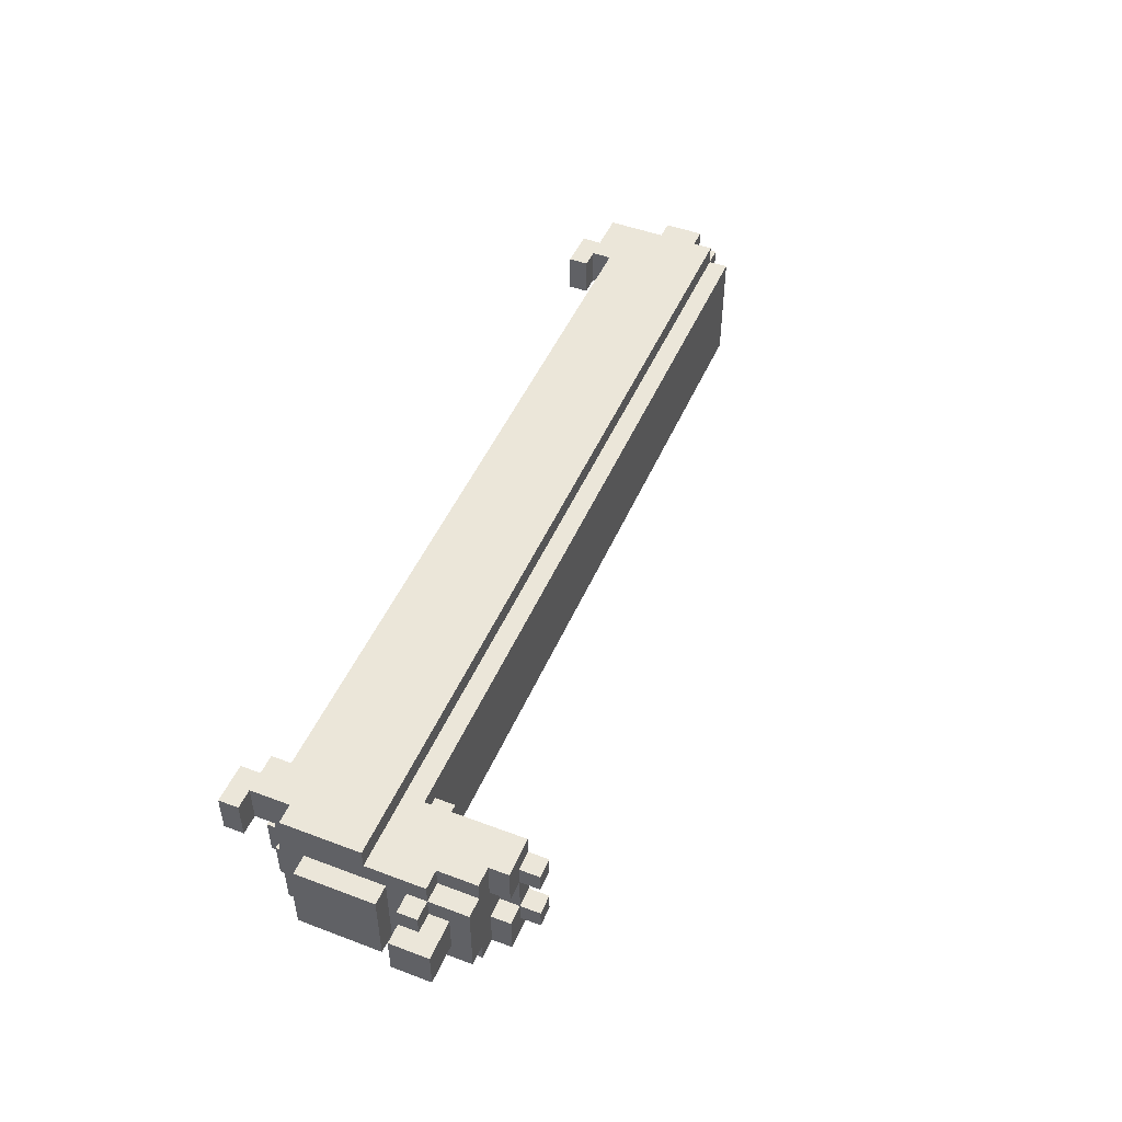
<metadata>
{"format":"obj","ext":"obj","renderer":"f3d","projection":"perspective","resolution":1024,"background":"white","views":[{"elev":48.3,"azim":112.8,"up":"+Z"}]}
</metadata>
<code>
o corgi_long_run3
v -2.4 0.6 0.1
v -2.4 0.4 -0.1
v -2.4 0.4 0.1
v -2.4 0.6 -0.1
v -2.3 0.4 0.3
v -2.3 0.3 -0.3
v -2.3 0.3 0.3
v -2.3 0.4 0.1
v -2.3 0.4 -0.1
v -2.3 0.4 -0.3
v -2.3 0.6 0.4
v -2.3 0.4 0.4
v -2.3 0.6 0.3
v -2.3 0.6 0.1
v -2.3 0.6 -0.1
v -2.3 0.4 -0.4
v -2.3 0.6 -0.3
v -2.3 0.6 -0.4
v -2.3 0.7 0.3
v -2.3 0.7 -0.3
v -2.2 0.1 -0.2
v -2.2 0 -0.4
v -2.2 0 -0.2
v -2.2 0.2 -0.2
v -2.2 0.1 0.4
v -2.2 0.2 -0.4
v -2.2 0.3 0.3
v -2.2 0.3 -0.3
v -2.2 0.4 0.4
v -2.2 0.4 0.3
v -2.2 0.4 -0.3
v -2.2 0.4 -0.4
v -2.2 0.7 0.4
v -2.2 0.6 0.3
v -2.2 0.6 0.4
v -2.2 0.7 0.3
v -2.2 0.7 -0.3
v -2.2 0.6 -0.4
v -2.2 0.6 -0.3
v -2.2 0.7 -0.4
v -2.2 0.8 0.3
v -2.2 0.8 -0.3
v -2 0.1 0.4
v -2 0 0.2
v -2 0 0.4
v -2 0.1 0.2
v 1.7 0.9 0.2
v 1.7 0.8 -0.2
v 1.7 0.8 0.2
v 1.7 0.9 -0.2
v 1.8 0.1 -0.2
v 1.8 0 -0.4
v 1.8 0 -0.2
v 1.8 0.2 0.2
v 1.8 0.1 0.1
v 1.8 0.1 0.2
v 1.8 0.2 0.1
v 1.8 0.2 -0.1
v 1.8 0.1 -0.1
v 1.8 0.2 -0.4
v 1.8 0.9 0.2
v 1.8 0.8 0.2
v 1.8 0.8 0.3
v 1.8 0.9 -0.2
v 1.8 0.8 -0.3
v 1.8 0.8 -0.2
v 1.8 1 0.3
v 1.8 1 -0.3
v 1.8 1.3 0.3
v 1.8 1.3 0.2
v 1.8 1.3 0.1
v 1.8 1.3 -0.1
v 1.8 1.3 -0.2
v 1.8 1.3 -0.3
v 1.8 1.4 0.2
v 1.8 1.4 0.1
v 1.8 1.4 -0.1
v 1.8 1.4 -0.2
v 1.9 0.2 0.4
v 1.9 0.1 0.2
v 1.9 0.1 0.4
v 1.9 0.2 0.2
v 2 0.1 0.4
v 2 0 0.2
v 2 0 0.4
v 2 0.1 0.2
v -2.1 0 -0.2
v -2.1 0 -0.4
v -2.1 0.1 -0.2
v -2.1 0.1 -0.4
v -2.1 0.1 0.1
v -2.1 0.1 -0.1
v -2.1 0.2 0.1
v -2.1 0.2 -0.1
v -2 0.1 0.2
v -2 0.1 0.1
v -2 0.2 0.2
v -2 0.2 0.1
v -2 0.1 -0.1
v -2 0.1 -0.4
v -2 0.2 -0.1
v -2 0.2 -0.4
v -1.9 0.1 0.4
v -1.9 0.1 0.2
v -1.9 0.2 0.4
v -1.9 0.2 0.2
v -1.8 0 0.4
v -1.8 0 0.2
v -1.8 0.1 0.4
v -1.8 0.1 0.2
v 1.9 0 -0.2
v 1.9 0 -0.4
v 1.9 0.1 -0.2
v 1.9 0.1 -0.4
v 1.9 0.1 0.2
v 1.9 0.1 0.1
v 1.9 0.2 0.2
v 1.9 0.2 0.1
v 1.9 0.1 -0.1
v 1.9 0.2 -0.1
v 1.9 0.2 -0.2
v 1.9 1.2 0.1
v 1.9 1.2 -0.1
v 1.9 1.3 0.1
v 1.9 1.3 -0.1
v 1.9 1.3 0.2
v 1.9 1.4 0.2
v 1.9 1.4 0.1
v 1.9 1.3 -0.2
v 1.9 1.4 -0.1
v 1.9 1.4 -0.2
v 2 0.1 -0.2
v 2 0.1 -0.4
v 2 0.2 -0.2
v 2 0.2 -0.4
v 2 1.2 0.3
v 2 1.2 0.1
v 2 1.3 0.3
v 2 1.3 0.1
v 2 1.2 -0.1
v 2 1.2 -0.3
v 2 1.3 -0.1
v 2 1.3 -0.3
v 2.1 0.1 0.4
v 2.1 0.1 0.2
v 2.1 0.2 0.2
v 2.1 0.3 0.4
v 2.1 0.2 -0.4
v 2.1 0.3 -0.4
v 2.1 1 0.3
v 2.1 1 0.2
v 2.1 1.1 0.3
v 2.1 1.1 0.2
v 2.1 1 -0.2
v 2.1 1 -0.3
v 2.1 1.1 -0.2
v 2.1 1.1 -0.3
v 2.1 1.2 0.3
v 2.1 1.2 0.2
v 2.1 1.2 -0.2
v 2.1 1.2 -0.3
v 2.2 0 0.4
v 2.2 0 0.2
v 2.2 0.1 0.4
v 2.2 0.1 0.2
v 2.2 0.3 0.4
v 2.2 0.3 -0.4
v 2.2 0.4 0.2
v 2.2 0.4 -0.2
v 2.2 0.7 0.4
v 2.2 0.7 0.3
v 2.2 0.7 -0.3
v 2.2 0.7 -0.4
v 2.2 0.8 0.2
v 2.2 0.8 -0.2
v 2.2 0.9 0.2
v 2.2 0.9 -0.2
v 2.2 1 0.3
v 2.2 1 0.2
v 2.2 1 -0.2
v 2.2 1 -0.3
v 2.2 1 0.1
v 2.2 1.1 0.2
v 2.2 1.1 0.1
v 2.2 1 -0.1
v 2.2 1.1 -0.1
v 2.2 1.1 -0.2
v 2.2 1.2 0.2
v 2.2 1.2 -0.2
v 2.3 0.4 0.2
v 2.3 0.4 -0.2
v 2.3 0.8 0.2
v 2.3 0.8 -0.2
v 2.3 0.9 0.2
v 2.3 0.9 0.1
v 2.3 1 0.2
v 2.3 1 0.1
v 2.3 0.9 -0.1
v 2.3 0.9 -0.2
v 2.3 1 -0.1
v 2.3 1 -0.2
v 2.4 0.9 0.1
v 2.4 0.9 -0.1
v 2.4 1 0.1
v 2.4 1 -0.1
v 2.4 1.1 0.1
v 2.4 1.1 -0.1
v -2.2 0.4 0.4
v -2.3 0.6 0.4
v -2.3 0.4 0.4
v -2.2 0.6 0.4
v -2.1 0.1 0.4
v -2.2 0.1 0.4
v -2.2 0.7 0.4
v -2.1 0.2 0.4
v -2 0.1 0.4
v -1.9 0.1 0.4
v -2 0 0.4
v -1.9 0.2 0.4
v -1.8 0 0.4
v -1.8 0.1 0.4
v 1.8 0.6 0.4
v 1.8 0.7 0.4
v 1.9 0.2 0.4
v 1.9 0.6 0.4
v 2 0.1 0.4
v 1.9 0.1 0.4
v 2.1 0.1 0.4
v 2 0 0.4
v 2.1 0.3 0.4
v 2.2 0 0.4
v 2.2 0.1 0.4
v 2.2 0.3 0.4
v 2.2 0.7 0.4
v -2.2 0.3 0.3
v -2.3 0.4 0.3
v -2.3 0.3 0.3
v -2.2 0.4 0.3
v -2.2 0.6 0.3
v -2.3 0.7 0.3
v -2.3 0.6 0.3
v -2.2 0.7 0.3
v 1.7 0.7 0.3
v -2.2 0.8 0.3
v 1.7 0.8 0.3
v 1.8 0.7 0.3
v 1.8 0.8 0.3
v 1.9 0.9 0.3
v 1.8 1 0.3
v 1.9 1 0.3
v 1.8 1.3 0.3
v 1.9 1.1 0.3
v 2 1 0.3
v 2 1.1 0.3
v 2 1.2 0.3
v 2 1.3 0.3
v 2.1 0.9 0.3
v 2.1 1 0.3
v 2.1 1.1 0.3
v 2.1 1.2 0.3
v 2.2 0.7 0.3
v 2.2 1 0.3
v 1.8 0.8 0.2
v 1.7 0.9 0.2
v 1.7 0.8 0.2
v 1.8 0.9 0.2
v 1.9 0.1 0.2
v 1.8 0.2 0.2
v 1.8 0.1 0.2
v 1.9 0.2 0.2
v 1.9 1.3 0.2
v 1.8 1.4 0.2
v 1.8 1.3 0.2
v 1.9 1.4 0.2
v 2.2 1 0.2
v 2.1 1.1 0.2
v 2.1 1 0.2
v 2.2 1.1 0.2
v 2.1 1.2 0.2
v 2.2 1.2 0.2
v 2.3 0.4 0.2
v 2.2 0.8 0.2
v 2.2 0.4 0.2
v 2.3 0.8 0.2
v 2.3 0.9 0.2
v 2.2 0.9 0.2
v 2.3 1 0.2
v -2.3 0.4 0.1
v -2.4 0.6 0.1
v -2.4 0.4 0.1
v -2.3 0.6 0.1
v 2.3 1 0.1
v 2.2 1.1 0.1
v 2.2 1 0.1
v 2.3 1.1 0.1
v 2.4 0.9 0.1
v 2.3 0.9 0.1
v 2.4 1 0.1
v 2.4 1.1 0.1
v -2 0.1 -0.1
v -2.1 0.2 -0.1
v -2.1 0.1 -0.1
v -2 0.2 -0.1
v 1.9 0.1 -0.1
v 1.8 0.2 -0.1
v 1.8 0.1 -0.1
v 1.9 0.2 -0.1
v 1.9 1.3 -0.1
v 1.8 1.4 -0.1
v 1.8 1.3 -0.1
v 1.9 1.4 -0.1
v 2 1.2 -0.1
v 1.9 1.2 -0.1
v 2 1.3 -0.1
v -2.1 0 -0.2
v -2.2 0.1 -0.2
v -2.2 0 -0.2
v -2.1 0.1 -0.2
v 1.9 0 -0.2
v 1.8 0.1 -0.2
v 1.8 0 -0.2
v 1.9 0.1 -0.2
v 2 0.1 -0.2
v 1.9 0.2 -0.2
v 2 0.2 -0.2
v -2 0 0.2
v -2 0.1 0.2
v -1.9 0.1 0.2
v -2 0.2 0.2
v -1.9 0.2 0.2
v -1.8 0 0.2
v -1.8 0.1 0.2
v 1.9 0.1 0.2
v 1.9 0.2 0.2
v 2 0.1 0.2
v 2.1 0.1 0.2
v 2 0 0.2
v 2.1 0.2 0.2
v 2.2 0 0.2
v 2.2 0.1 0.2
v -2.1 0.1 0.1
v -2.1 0.2 0.1
v -2 0.1 0.1
v -2 0.2 0.1
v 1.8 0.1 0.1
v 1.8 0.2 0.1
v 1.9 0.1 0.1
v 1.9 0.2 0.1
v 1.8 1.3 0.1
v 1.8 1.4 0.1
v 1.9 1.3 0.1
v 1.9 1.4 0.1
v 1.9 1.2 0.1
v 2 1.2 0.1
v 2 1.3 0.1
v -2.4 0.4 -0.1
v -2.4 0.6 -0.1
v -2.3 0.4 -0.1
v -2.3 0.6 -0.1
v 2.2 1 -0.1
v 2.2 1.1 -0.1
v 2.3 1 -0.1
v 2.3 1.1 -0.1
v 2.3 0.9 -0.1
v 2.4 0.9 -0.1
v 2.4 1 -0.1
v 2.4 1.1 -0.1
v 1.7 0.8 -0.2
v 1.7 0.9 -0.2
v 1.8 0.8 -0.2
v 1.8 0.9 -0.2
v 1.8 1.3 -0.2
v 1.8 1.4 -0.2
v 1.9 1.3 -0.2
v 1.9 1.4 -0.2
v 2.1 1 -0.2
v 2.1 1.1 -0.2
v 2.2 1 -0.2
v 2.1 1.2 -0.2
v 2.2 1.1 -0.2
v 2.2 1.2 -0.2
v 2.2 0.4 -0.2
v 2.2 0.8 -0.2
v 2.3 0.4 -0.2
v 2.3 0.8 -0.2
v 2.2 0.9 -0.2
v 2.3 0.9 -0.2
v 2.3 1 -0.2
v -2.3 0.3 -0.3
v -2.3 0.4 -0.3
v -2.2 0.3 -0.3
v -2.2 0.4 -0.3
v -2.3 0.6 -0.3
v -2.3 0.7 -0.3
v -2.2 0.6 -0.3
v -2.2 0.7 -0.3
v -2.2 0.8 -0.3
v 1.7 0.7 -0.3
v 1.7 0.8 -0.3
v 1.8 0.7 -0.3
v 1.8 0.8 -0.3
v 1.9 0.9 -0.3
v 1.8 1 -0.3
v 1.8 1.3 -0.3
v 1.9 1 -0.3
v 1.9 1.1 -0.3
v 2 1 -0.3
v 2 1.1 -0.3
v 2 1.2 -0.3
v 2 1.3 -0.3
v 2.1 0.9 -0.3
v 2.1 1 -0.3
v 2.1 1.1 -0.3
v 2.1 1.2 -0.3
v 2.2 0.7 -0.3
v 2.2 1 -0.3
v -2.3 0.4 -0.4
v -2.3 0.6 -0.4
v -2.2 0.4 -0.4
v -2.2 0.6 -0.4
v -2.2 0 -0.4
v -2.2 0.2 -0.4
v -2.1 0 -0.4
v -2.1 0.1 -0.4
v -2 0.1 -0.4
v -2.2 0.7 -0.4
v -2 0.2 -0.4
v 1.8 0.2 -0.4
v 1.8 0.6 -0.4
v 1.8 0.7 -0.4
v 1.8 0 -0.4
v 1.9 0 -0.4
v 1.9 0.1 -0.4
v 1.9 0.2 -0.4
v 1.9 0.6 -0.4
v 2 0.1 -0.4
v 2 0.2 -0.4
v 2.1 0.2 -0.4
v 2.1 0.3 -0.4
v 2.2 0.3 -0.4
v 2.2 0.7 -0.4
v -2 0 0.2
v -1.8 0 0.4
v -2 0 0.4
v -1.8 0 0.2
v 2 0 0.2
v 2.2 0 0.4
v 2 0 0.4
v 2.2 0 0.2
v -2.2 0 -0.4
v -2.1 0 -0.2
v -2.2 0 -0.2
v -2.1 0 -0.4
v 1.8 0 -0.4
v 1.9 0 -0.2
v 1.8 0 -0.2
v 1.9 0 -0.4
v -2 0.1 0.2
v -2 0.1 0.4
v -2.1 0.1 0.4
v 1.9 0.1 0.2
v 2 0.1 0.4
v 1.9 0.1 0.4
v 2 0.1 0.2
v -2.1 0.1 0.1
v -2.2 0.1 0.4
v -2 0.1 0.1
v 1.8 0.1 0.1
v 1.8 0.1 0.2
v 1.9 0.1 0.1
v -2.1 0.1 -0.1
v -2.2 0.1 -0.2
v -2.1 0.1 -0.2
v -2 0.1 -0.1
v 1.8 0.1 -0.2
v 1.9 0.1 -0.1
v 1.8 0.1 -0.1
v 1.9 0.1 -0.2
v -2.1 0.1 -0.4
v -2 0.1 -0.4
v 1.9 0.1 -0.4
v 2 0.1 -0.2
v 2 0.1 -0.4
v -1.9 0.2 0.2
v 1.9 0.2 0.4
v -1.9 0.2 0.4
v 1.8 0.2 0.2
v 1.9 0.2 0.2
v -2 0.2 0.1
v -2 0.2 0.2
v 1.8 0.2 0.1
v 1.9 0.2 0.1
v 2.1 0.2 0.2
v -2.1 0.2 -0.1
v -2.1 0.2 0.1
v -2 0.2 -0.1
v 1.8 0.2 -0.1
v 1.9 0.2 -0.1
v 1.9 0.2 -0.2
v 2 0.2 -0.2
v -2 0.2 -0.4
v 1.8 0.2 -0.4
v 2 0.2 -0.4
v 2.1 0.2 -0.4
v -2.3 0.3 -0.3
v -2.2 0.3 0.3
v -2.3 0.3 0.3
v -2.2 0.3 -0.3
v 2.1 0.3 -0.4
v 2.2 0.3 0.4
v 2.1 0.3 0.4
v 2.2 0.3 -0.4
v -2.3 0.4 0.3
v -2.2 0.4 0.4
v -2.3 0.4 0.4
v -2.2 0.4 0.3
v -2.4 0.4 -0.1
v -2.3 0.4 0.1
v -2.4 0.4 0.1
v -2.3 0.4 -0.1
v 2.2 0.4 -0.2
v 2.3 0.4 0.2
v 2.2 0.4 0.2
v 2.3 0.4 -0.2
v -2.3 0.4 -0.4
v -2.2 0.4 -0.3
v -2.3 0.4 -0.3
v -2.2 0.4 -0.4
v 2.3 0.9 0.1
v 2.3 0.9 0.2
v 2.2 0.9 0.2
v 2.3 0.9 -0.1
v 2.4 0.9 0.1
v 2.4 0.9 -0.1
v 2.2 0.9 -0.2
v 2.3 0.9 -0.2
v -1.9 0.1 0.4
v -1.8 0.1 0.4
v -1.9 0.1 0.2
v -1.8 0.1 0.2
v 2.1 0.1 0.4
v 2.2 0.1 0.4
v 2.1 0.1 0.2
v 2.2 0.1 0.2
v -2.3 0.6 0.4
v -2.2 0.6 0.4
v -2.3 0.6 0.3
v -2.2 0.6 0.3
v -2.4 0.6 0.1
v -2.3 0.6 0.1
v -2.4 0.6 -0.1
v -2.3 0.6 -0.1
v -2.3 0.6 -0.3
v -2.2 0.6 -0.3
v -2.3 0.6 -0.4
v -2.2 0.6 -0.4
v -2.2 0.7 0.4
v 1.8 0.7 0.4
v -2.2 0.7 0.3
v 1.7 0.7 0.3
v 2.2 0.7 0.4
v 1.8 0.7 0.3
v 2.2 0.7 0.3
v -2.3 0.7 0.3
v -2.3 0.7 -0.3
v -2.2 0.7 -0.3
v 1.7 0.7 -0.3
v -2.2 0.7 -0.4
v 1.8 0.7 -0.3
v 2.2 0.7 -0.3
v 1.8 0.7 -0.4
v 2.2 0.7 -0.4
v -2.2 0.8 0.3
v 1.7 0.8 0.3
v 1.7 0.8 0.2
v 1.8 0.8 0.3
v 1.8 0.8 0.2
v 1.7 0.8 -0.2
v 2.2 0.8 0.2
v 2.3 0.8 0.2
v 2.2 0.8 -0.2
v 2.3 0.8 -0.2
v -2.2 0.8 -0.3
v 1.8 0.8 -0.2
v 1.7 0.8 -0.3
v 1.8 0.8 -0.3
v 1.7 0.9 0.2
v 1.8 0.9 0.2
v 1.7 0.9 -0.2
v 1.8 0.9 -0.2
v 2.1 1 0.3
v 2.2 1 0.3
v 2.1 1 0.2
v 2.2 1 0.2
v 2.3 1 0.2
v 2.2 1 0.1
v 2.3 1 0.1
v 2.2 1 -0.1
v 2.3 1 -0.1
v 2.2 1 -0.2
v 2.3 1 -0.2
v 2.1 1 -0.2
v 2.1 1 -0.3
v 2.2 1 -0.3
v 2.2 1.1 0.1
v 2.3 1.1 0.1
v 2.2 1.1 -0.1
v 2.4 1.1 0.1
v 2.3 1.1 -0.1
v 2.4 1.1 -0.1
v 2 1.2 0.3
v 2.1 1.2 0.3
v 2.1 1.2 0.2
v 2 1.2 0.1
v 2.2 1.2 0.2
v 1.9 1.2 0.1
v 1.9 1.2 -0.1
v 2 1.2 -0.1
v 2.1 1.2 -0.2
v 2.2 1.2 -0.2
v 2 1.2 -0.3
v 2.1 1.2 -0.3
v 1.8 1.3 0.3
v 2 1.3 0.3
v 1.8 1.3 0.2
v 1.9 1.3 0.2
v 1.9 1.3 0.1
v 2 1.3 0.1
v 1.8 1.3 0.1
v 1.8 1.3 -0.1
v 1.9 1.3 -0.1
v 2 1.3 -0.1
v 1.9 1.3 -0.2
v 1.8 1.3 -0.2
v 1.8 1.3 -0.3
v 2 1.3 -0.3
v 1.8 1.4 0.2
v 1.9 1.4 0.2
v 1.8 1.4 0.1
v 1.9 1.4 0.1
v 1.8 1.4 -0.1
v 1.9 1.4 -0.1
v 1.8 1.4 -0.2
v 1.9 1.4 -0.2
f 1 2 3
f 4 2 1
f 5 6 7
f 8 6 5
f 9 6 8
f 10 6 9
f 11 5 12
f 11 8 5
f 13 8 11
f 14 8 13
f 15 16 10
f 15 10 9
f 17 16 15
f 18 16 17
f 19 14 13
f 19 17 15
f 19 15 14
f 20 17 19
f 21 22 23
f 24 22 21
f 24 21 25
f 26 22 24
f 27 24 25
f 27 26 24
f 28 26 27
f 29 27 25
f 30 27 29
f 31 26 28
f 32 26 31
f 33 34 35
f 36 34 33
f 37 38 39
f 40 38 37
f 41 37 36
f 42 37 41
f 43 44 45
f 46 44 43
f 47 48 49
f 50 48 47
f 51 52 53
f 54 55 56
f 57 55 54
f 58 51 59
f 60 52 51
f 60 51 58
f 61 62 63
f 64 65 66
f 67 61 63
f 67 64 61
f 68 65 64
f 68 64 67
f 69 68 67
f 70 68 69
f 71 68 70
f 72 68 71
f 73 68 72
f 74 68 73
f 75 71 70
f 76 71 75
f 77 73 72
f 78 73 77
f 79 80 81
f 82 80 79
f 83 84 85
f 86 84 83
f 87 88 89
f 89 88 90
f 91 92 93
f 93 92 94
f 95 96 97
f 97 96 98
f 99 100 101
f 101 100 102
f 103 104 105
f 105 104 106
f 107 108 109
f 109 108 110
f 111 112 113
f 113 112 114
f 115 116 117
f 117 116 118
f 119 113 120
f 120 113 121
f 122 123 124
f 124 123 125
f 126 124 127
f 127 124 128
f 125 129 130
f 130 129 131
f 132 133 134
f 134 133 135
f 136 137 138
f 138 137 139
f 140 141 142
f 142 141 143
f 144 145 146
f 144 146 147
f 146 148 147
f 147 148 149
f 150 151 152
f 152 151 153
f 154 155 156
f 156 155 157
f 152 153 158
f 158 153 159
f 156 157 160
f 160 157 161
f 162 163 164
f 164 163 165
f 166 167 168
f 168 167 169
f 166 168 170
f 170 168 171
f 169 167 172
f 172 167 173
f 171 168 174
f 169 172 175
f 171 174 176
f 174 175 176
f 175 172 177
f 176 175 177
f 171 176 178
f 178 176 179
f 177 172 180
f 180 172 181
f 179 182 183
f 183 182 184
f 185 180 186
f 186 180 187
f 183 184 188
f 184 186 188
f 186 187 188
f 188 187 189
f 190 191 192
f 192 191 193
f 194 195 196
f 196 195 197
f 198 199 200
f 200 199 201
f 202 203 204
f 204 203 205
f 204 205 206
f 206 205 207
f 208 209 210
f 211 209 208
f 212 208 213
f 212 214 211
f 212 211 208
f 215 214 212
f 216 215 212
f 217 215 216
f 217 216 218
f 219 214 215
f 219 215 217
f 220 217 218
f 221 217 220
f 222 214 219
f 223 214 222
f 224 222 219
f 225 223 222
f 225 222 224
f 226 224 227
f 226 225 224
f 228 225 226
f 228 226 229
f 230 225 228
f 231 228 229
f 232 228 231
f 233 225 230
f 234 223 225
f 234 225 233
f 235 236 237
f 238 236 235
f 239 240 241
f 242 240 239
f 243 244 242
f 245 244 243
f 246 245 243
f 247 245 246
f 248 247 246
f 248 249 247
f 250 251 249
f 250 249 248
f 252 251 250
f 253 250 248
f 253 252 250
f 254 251 252
f 254 252 253
f 255 251 254
f 256 251 255
f 257 248 246
f 257 253 248
f 258 254 253
f 258 253 257
f 259 255 254
f 259 254 258
f 260 255 259
f 261 258 257
f 261 257 246
f 262 258 261
f 263 264 265
f 266 264 263
f 267 268 269
f 270 268 267
f 271 272 273
f 274 272 271
f 275 276 277
f 278 279 276
f 278 276 275
f 280 279 278
f 281 282 283
f 284 282 281
f 285 275 286
f 287 275 285
f 288 289 290
f 291 289 288
f 292 293 294
f 295 293 292
f 296 292 297
f 298 295 292
f 298 292 296
f 299 295 298
f 300 301 302
f 303 301 300
f 304 305 306
f 307 305 304
f 308 309 310
f 311 309 308
f 312 308 313
f 314 308 312
f 315 316 317
f 318 316 315
f 319 320 321
f 322 320 319
f 323 324 322
f 325 324 323
f 326 327 328
f 327 329 328
f 328 329 330
f 326 328 331
f 331 328 332
f 333 334 335
f 335 334 336
f 337 335 336
f 336 334 338
f 337 336 339
f 339 336 340
f 341 342 343
f 343 342 344
f 345 346 347
f 347 346 348
f 349 350 351
f 351 350 352
f 353 351 354
f 354 351 355
f 356 357 358
f 358 357 359
f 360 361 362
f 362 361 363
f 364 362 365
f 362 363 366
f 365 362 366
f 366 363 367
f 368 369 370
f 370 369 371
f 372 373 374
f 374 373 375
f 376 377 378
f 377 379 380
f 378 377 380
f 380 379 381
f 382 383 384
f 384 383 385
f 386 378 387
f 387 378 388
f 389 390 391
f 391 390 392
f 393 394 395
f 395 394 396
f 396 397 398
f 398 397 399
f 398 399 400
f 400 399 401
f 400 401 402
f 401 403 402
f 403 404 405
f 402 403 405
f 405 404 406
f 402 405 407
f 405 406 407
f 406 404 408
f 407 406 408
f 408 404 409
f 409 404 410
f 400 402 411
f 402 407 411
f 407 408 412
f 411 407 412
f 408 409 413
f 412 408 413
f 413 409 414
f 411 412 415
f 400 411 415
f 415 412 416
f 417 418 419
f 419 418 420
f 421 422 423
f 423 422 424
f 424 422 425
f 420 426 427
f 425 422 427
f 422 419 427
f 419 420 427
f 427 426 428
f 428 426 429
f 429 426 430
f 431 428 432
f 432 428 433
f 428 429 434
f 433 428 434
f 429 430 435
f 434 429 435
f 433 434 436
f 434 435 436
f 436 435 437
f 437 435 438
f 438 435 439
f 439 435 440
f 435 430 441
f 440 435 441
f 442 443 444
f 445 443 442
f 446 447 448
f 449 447 446
f 450 451 452
f 453 451 450
f 454 455 456
f 457 455 454
f 458 459 460
f 461 462 463
f 464 462 461
f 465 460 466
f 465 458 460
f 467 458 465
f 468 461 469
f 470 461 468
f 471 465 466
f 472 471 466
f 473 474 471
f 473 471 472
f 475 476 477
f 478 476 475
f 479 474 473
f 480 474 479
f 481 482 478
f 483 482 481
f 484 485 486
f 487 485 484
f 488 485 487
f 489 484 490
f 489 487 484
f 491 487 489
f 492 493 488
f 494 491 489
f 494 492 491
f 494 489 495
f 496 492 494
f 497 492 496
f 498 493 492
f 498 492 497
f 499 493 498
f 500 493 499
f 501 497 496
f 502 497 501
f 503 493 500
f 504 493 503
f 505 506 507
f 508 506 505
f 509 510 511
f 512 510 509
f 513 514 515
f 516 514 513
f 517 518 519
f 520 518 517
f 521 522 523
f 524 522 521
f 525 526 527
f 528 526 525
f 529 530 531
f 532 529 531
f 532 533 529
f 534 533 532
f 535 532 531
f 536 532 535
f 537 538 539
f 539 538 540
f 541 542 543
f 543 542 544
f 545 546 547
f 547 546 548
f 549 550 551
f 551 550 552
f 553 554 555
f 555 554 556
f 557 558 559
f 559 558 560
f 558 561 562
f 560 558 562
f 562 561 563
f 564 559 565
f 565 559 566
f 566 567 568
f 567 569 568
f 569 570 571
f 568 569 571
f 571 570 572
f 573 574 575
f 574 576 575
f 575 576 577
f 573 575 578
f 579 580 581
f 581 580 582
f 573 578 583
f 578 584 585
f 583 578 585
f 585 584 586
f 587 588 589
f 589 588 590
f 591 592 593
f 593 592 594
f 594 595 596
f 596 595 597
f 598 599 600
f 600 599 601
f 602 600 603
f 603 600 604
f 605 606 607
f 606 608 609
f 607 606 609
f 609 608 610
f 611 612 613
f 611 613 614
f 613 615 614
f 616 614 617
f 614 615 618
f 617 614 618
f 618 615 619
f 619 615 620
f 618 619 621
f 621 619 622
f 623 624 625
f 625 624 626
f 626 624 627
f 627 624 628
f 629 627 630
f 630 627 631
f 631 632 633
f 634 633 635
f 633 632 636
f 635 633 636
f 637 638 639
f 639 638 640
f 641 642 643
f 643 642 644

</code>
